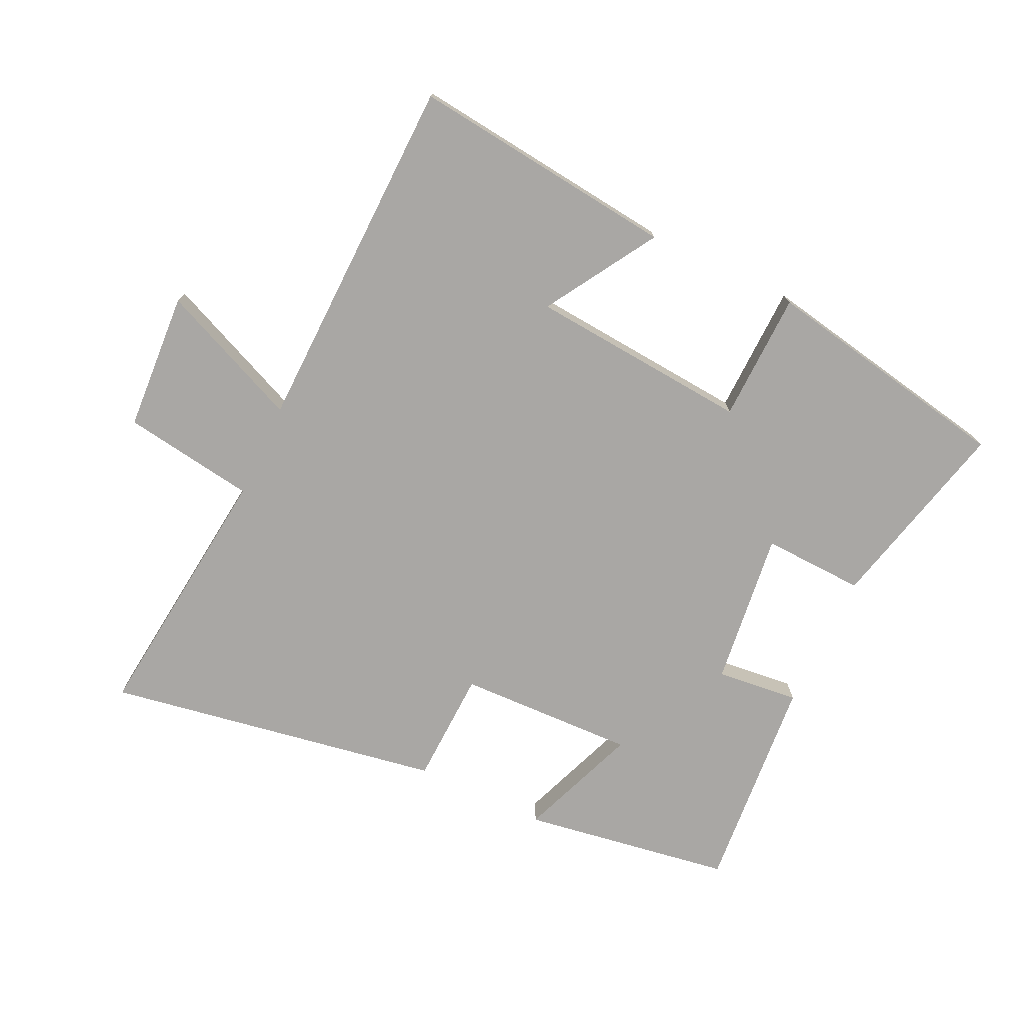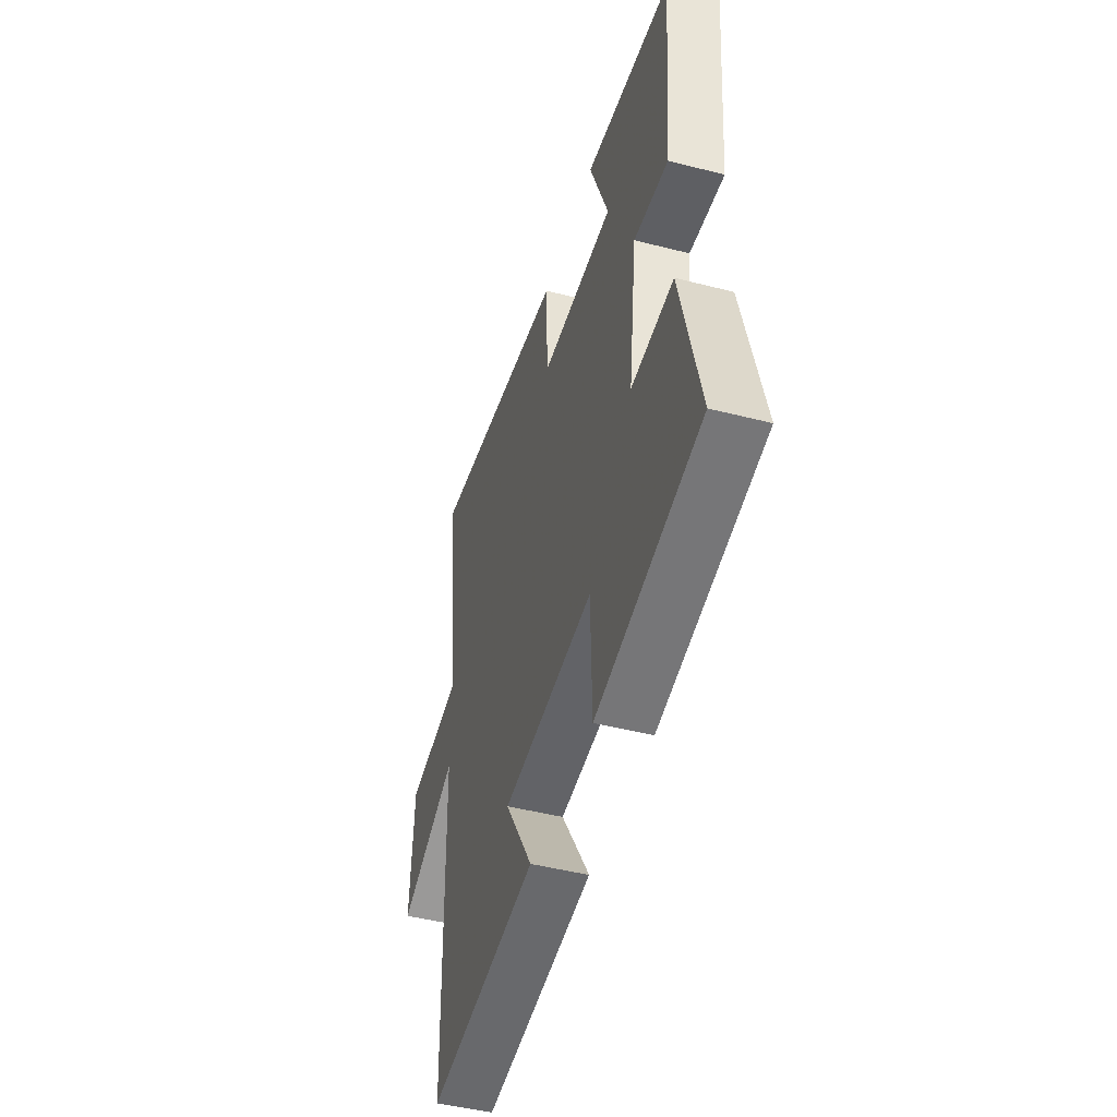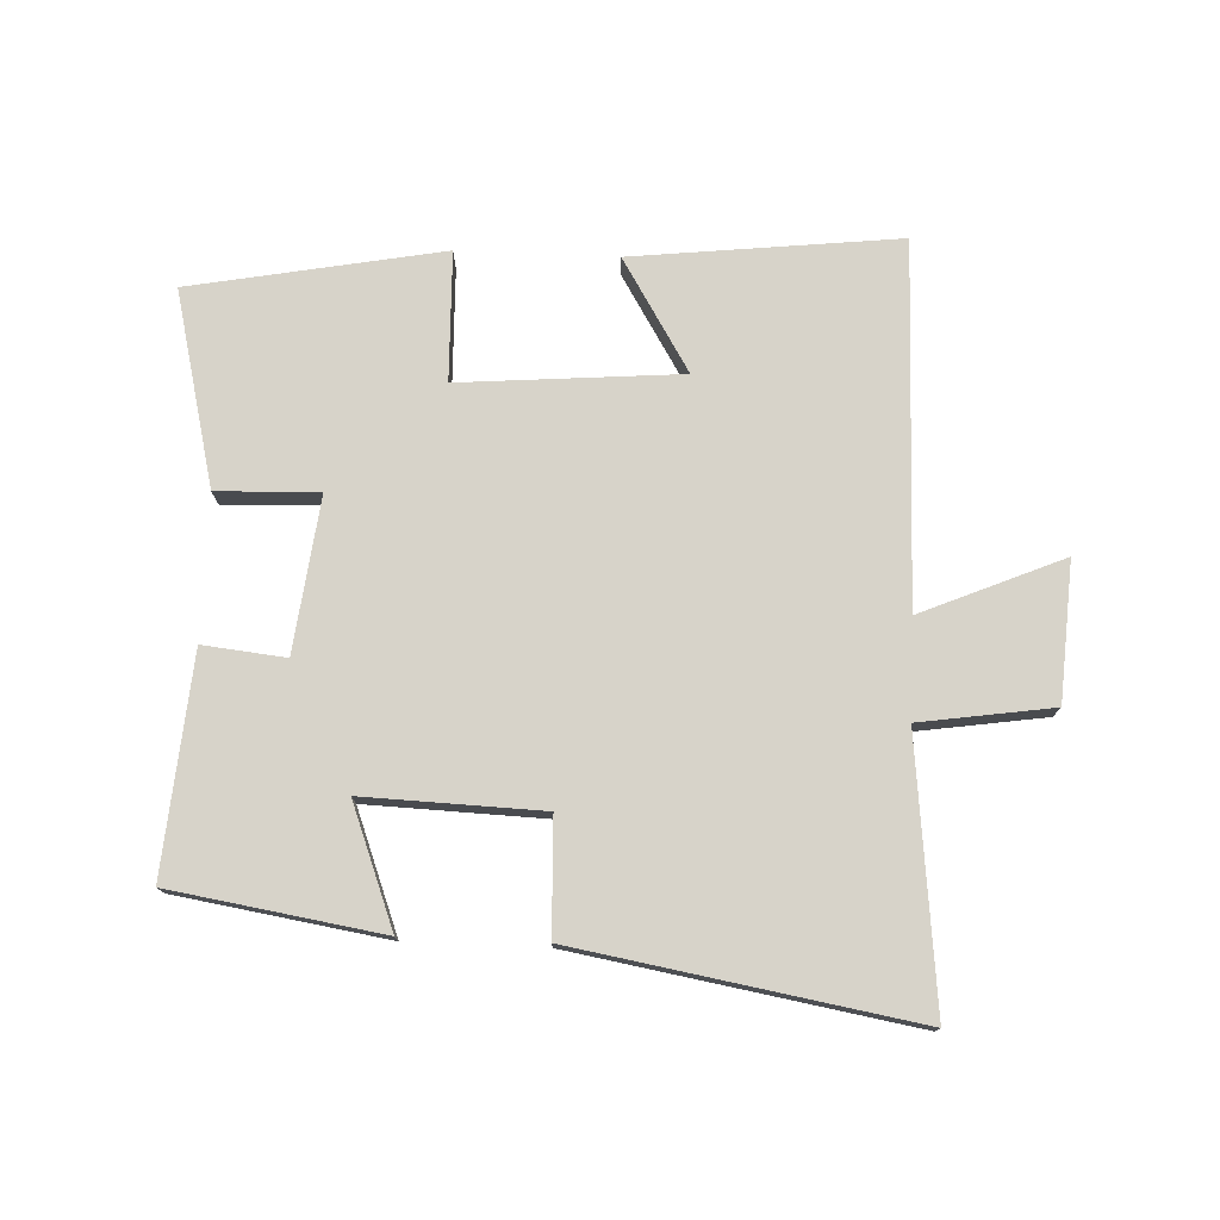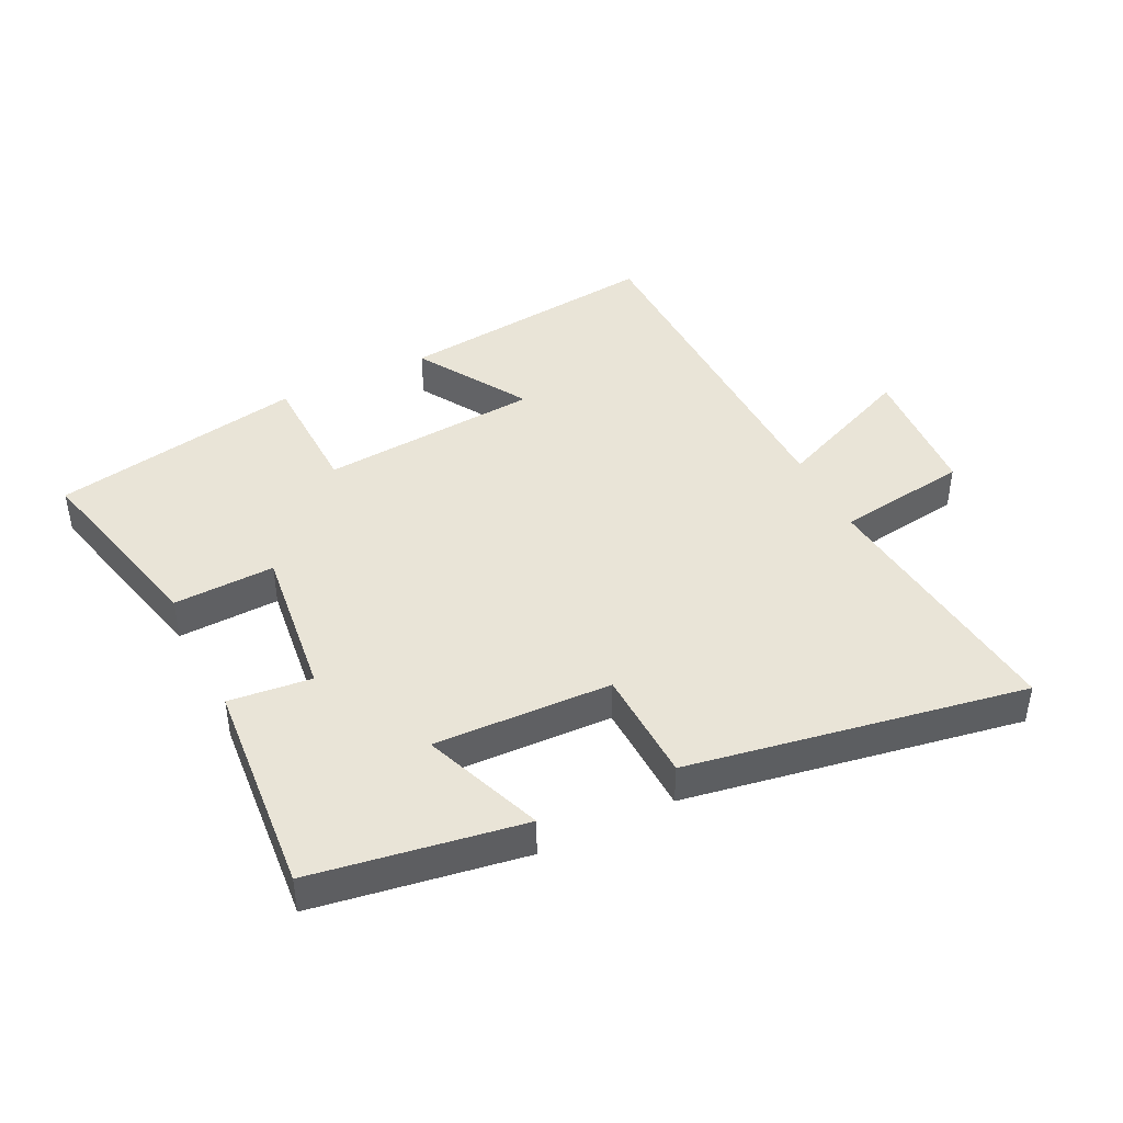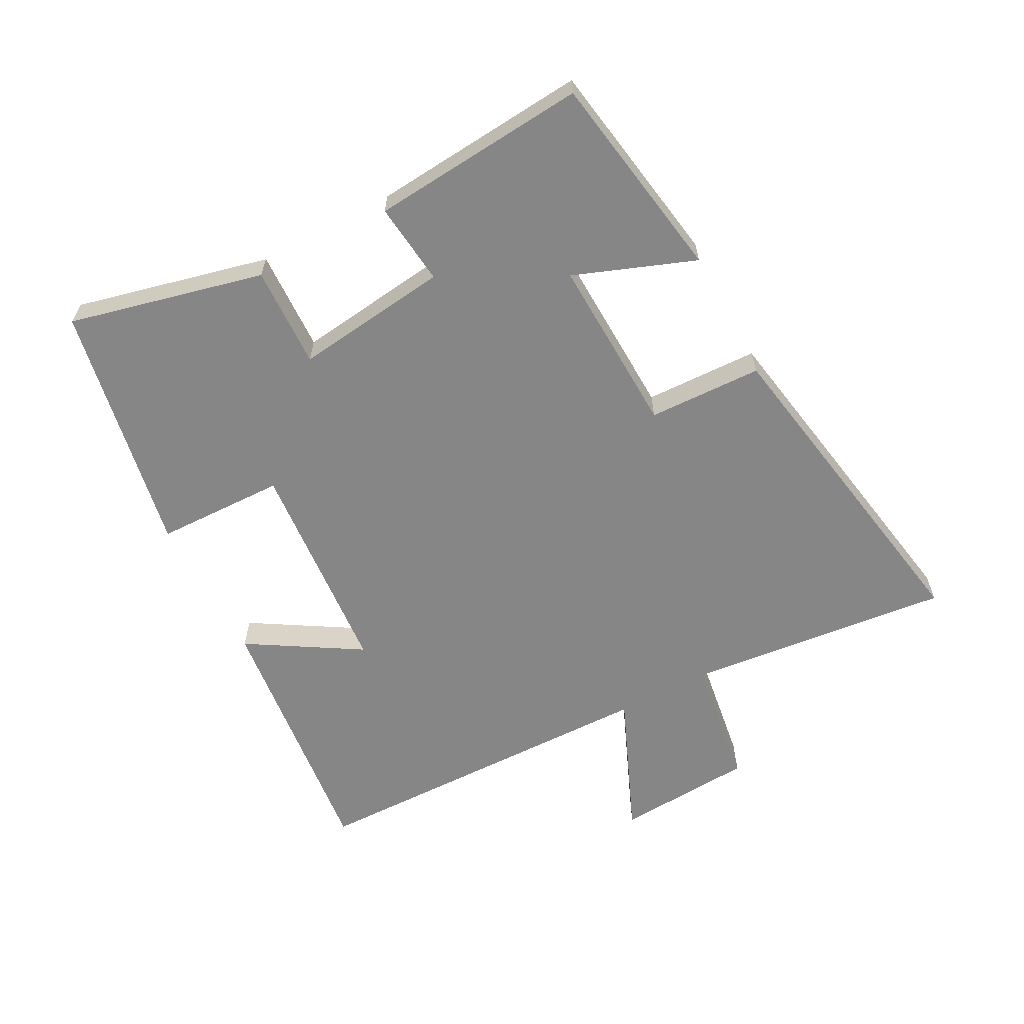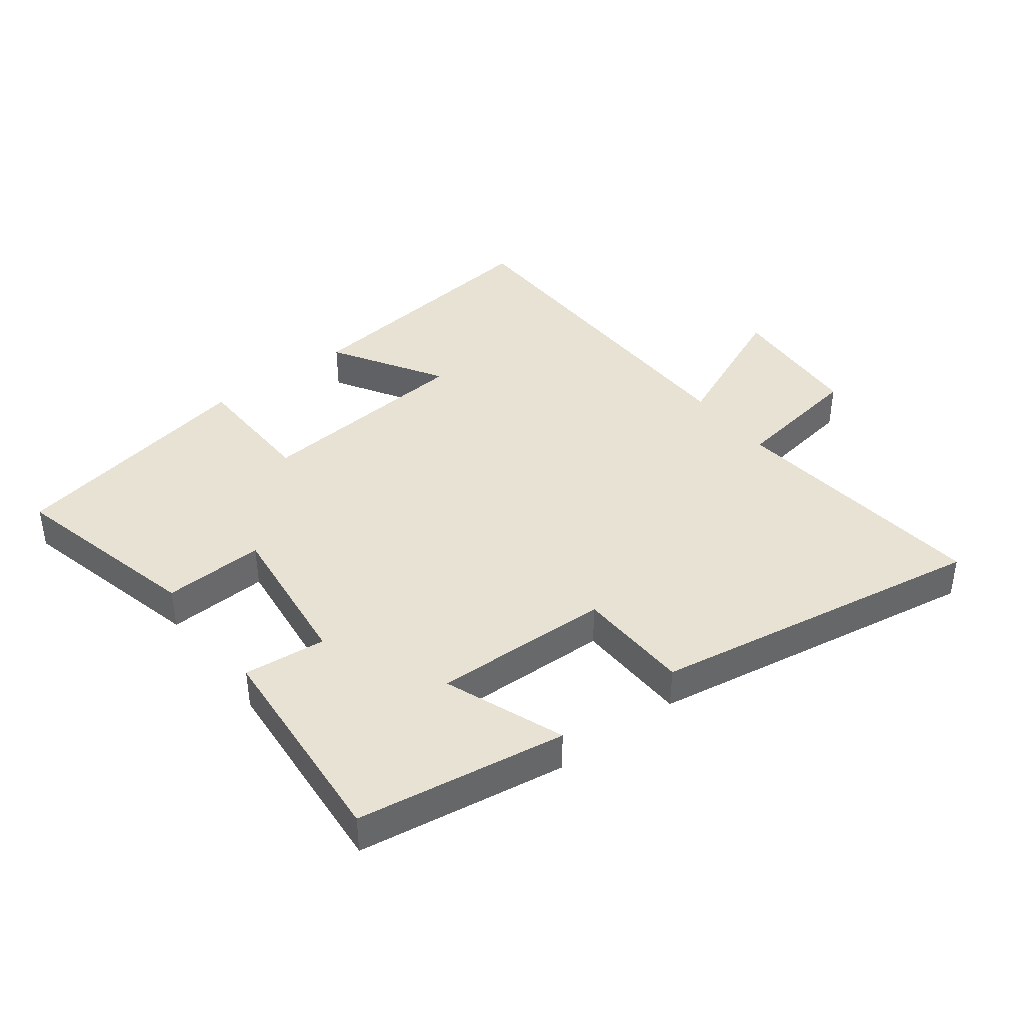
<metadata>
{"format":"obj","ext":"obj","renderer":"f3d","projection":"perspective","resolution":1024,"background":"white","views":[{"elev":-74.7,"azim":154.5,"up":"+Y"},{"elev":-46.5,"azim":-106.3,"up":"+Z"},{"elev":76.2,"azim":2.4,"up":"+Y"},{"elev":43.1,"azim":-26.3,"up":"+Y"},{"elev":-62.0,"azim":-62.0,"up":"+Y"},{"elev":40.7,"azim":-37.6,"up":"+Y"}]}
</metadata>
<code>
v -0.574 0.07 -0.426
v -0.5 0.07 -0.119
v -0.34 0.07 -0.125
v -0.37 0.07 0.119
v -0.5 0.07 0.105
v -0.529 0.07 0.447
v -0.199 0.07 0.5
v -0.271 0.07 0.31
v 0.009 0.07 0.32
v 0.015 0.07 0.5
v 0.545 0.07 0.592
v 0.5 0.07 0.175
v 0.709 0.07 0.144
v 0.723 0.07 -0.074
v 0.5 0.07 0.021
v 0.489 0.07 -0.547
v 0.069 0.07 -0.5
v 0.176 0.07 -0.324
v -0.172 0.07 -0.296
v -0.177 0.07 -0.5
v -0.574 0 -0.426
v -0.5 0 -0.119
v -0.34 0 -0.125
v -0.37 0 0.119
v -0.5 0 0.105
v -0.529 0 0.447
v -0.199 0 0.5
v -0.271 0 0.31
v 0.009 0 0.32
v 0.015 0 0.5
v 0.545 0 0.592
v 0.5 0 0.175
v 0.709 0 0.144
v 0.723 0 -0.074
v 0.5 0 0.021
v 0.489 0 -0.547
v 0.069 0 -0.5
v 0.176 0 -0.324
v -0.172 0 -0.296
v -0.177 0 -0.5
f 19 20 1 2
f 18 19 2 3
f 15 16 17 18
f 15 18 3 4
f 12 13 14 15
f 12 15 4
f 9 10 11 12
f 8 9 12 4
f 6 7 8
f 4 5 6 8
f 22 21 40 39
f 23 22 39 38
f 38 37 36 35
f 24 23 38 35
f 35 34 33 32
f 24 35 32
f 32 31 30 29
f 24 32 29 28
f 28 27 26
f 28 26 25 24
f 1 21 22 2
f 2 22 23 3
f 3 23 24 4
f 4 24 25 5
f 5 25 26 6
f 6 26 27 7
f 7 27 28 8
f 8 28 29 9
f 9 29 30 10
f 10 30 31 11
f 11 31 32 12
f 12 32 33 13
f 13 33 34 14
f 14 34 35 15
f 15 35 36 16
f 16 36 37 17
f 17 37 38 18
f 18 38 39 19
f 19 39 40 20
f 20 40 21 1

</code>
